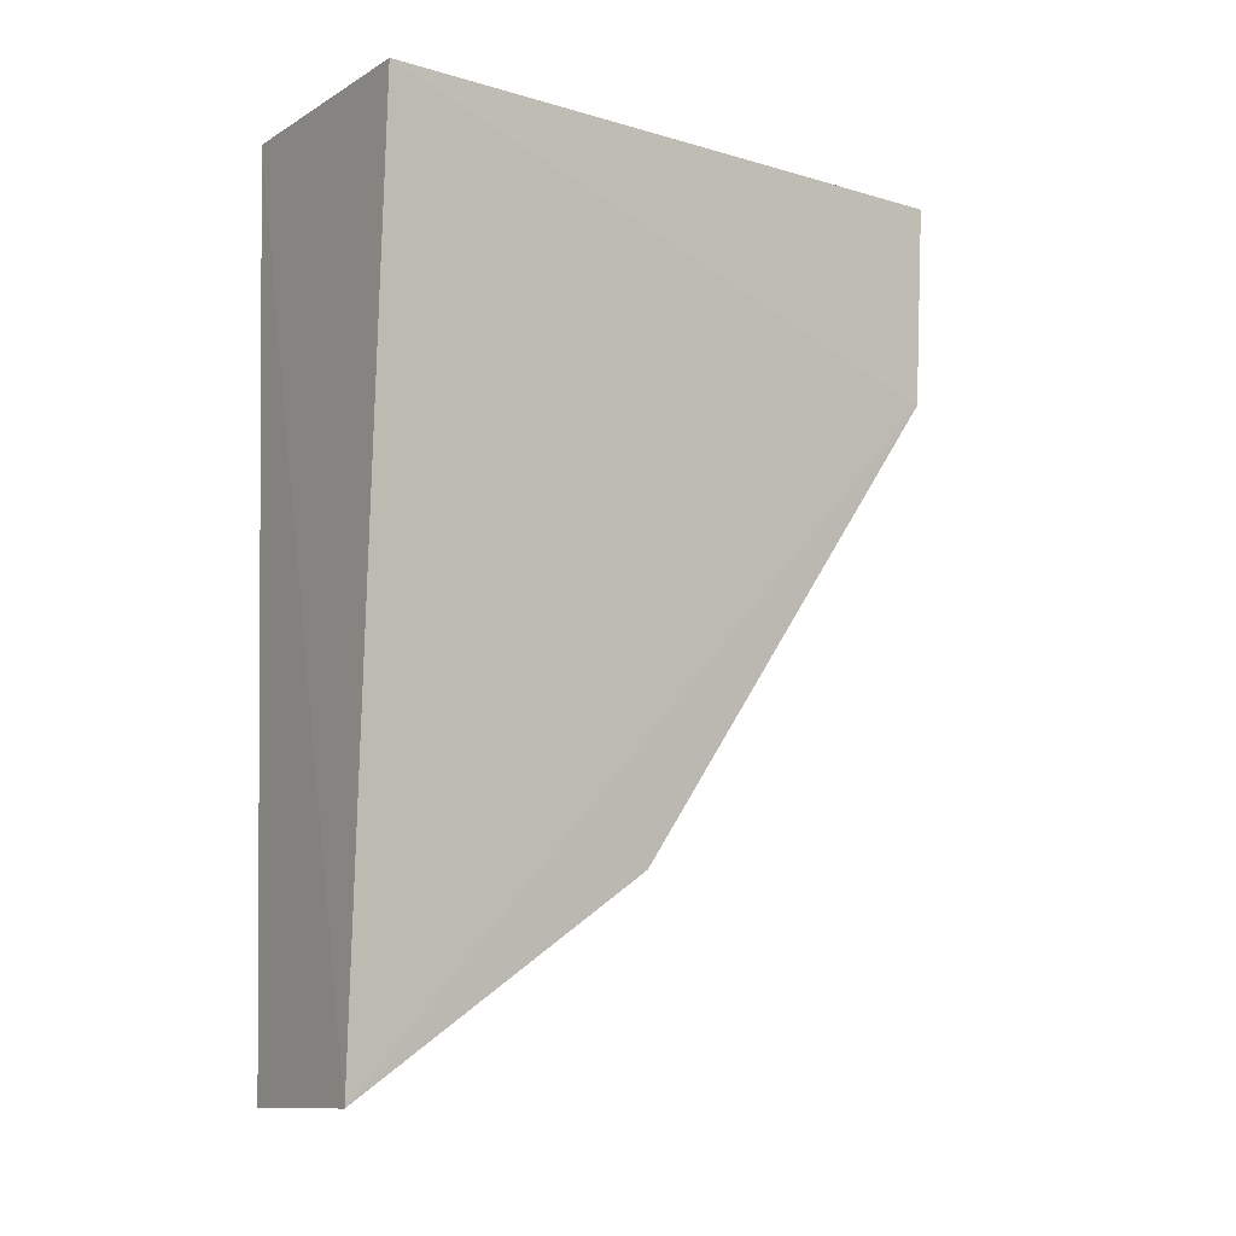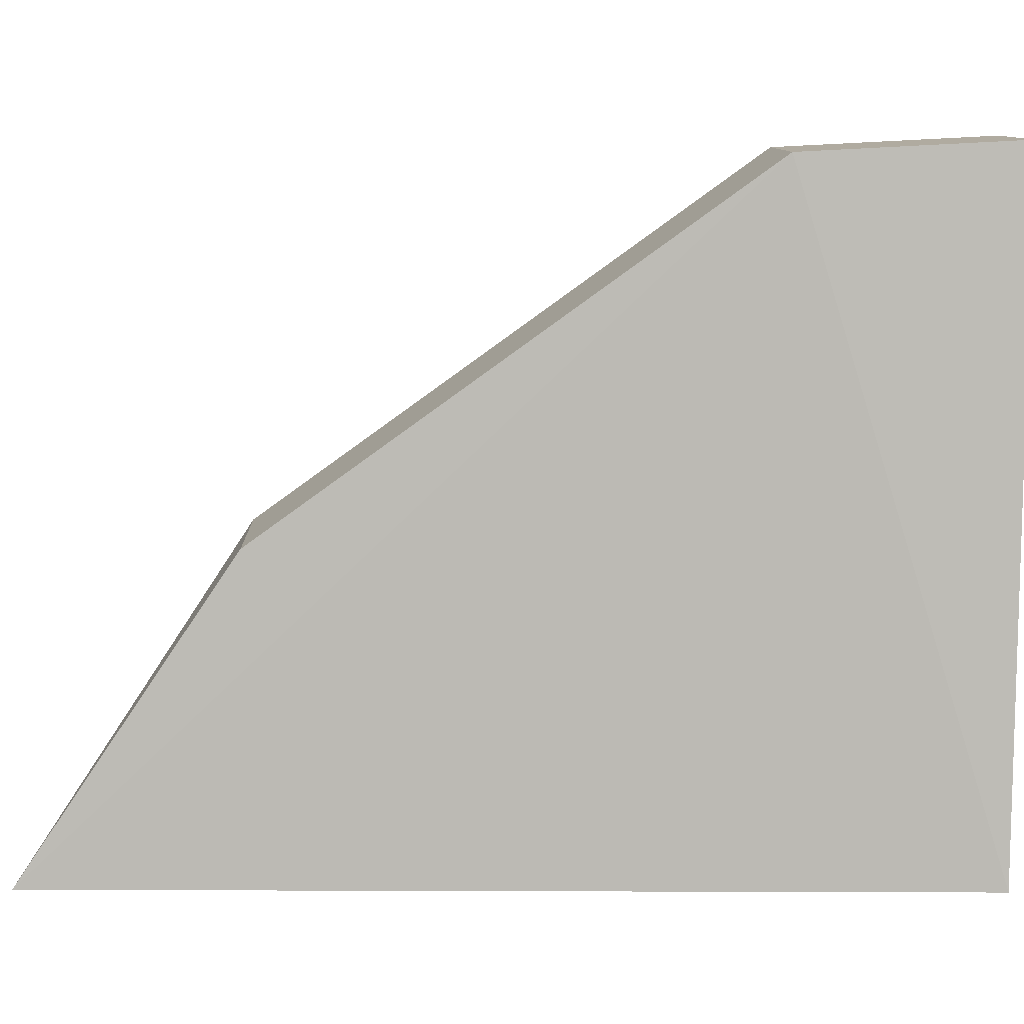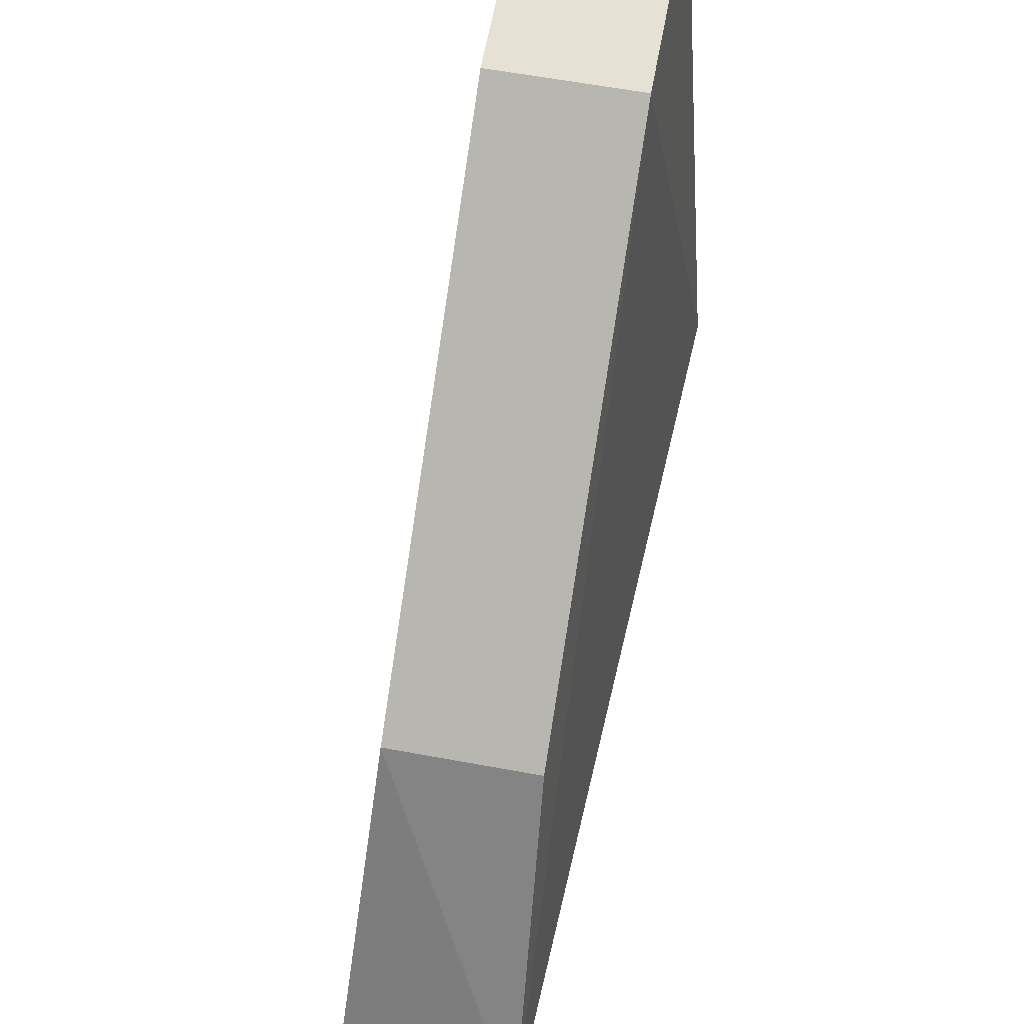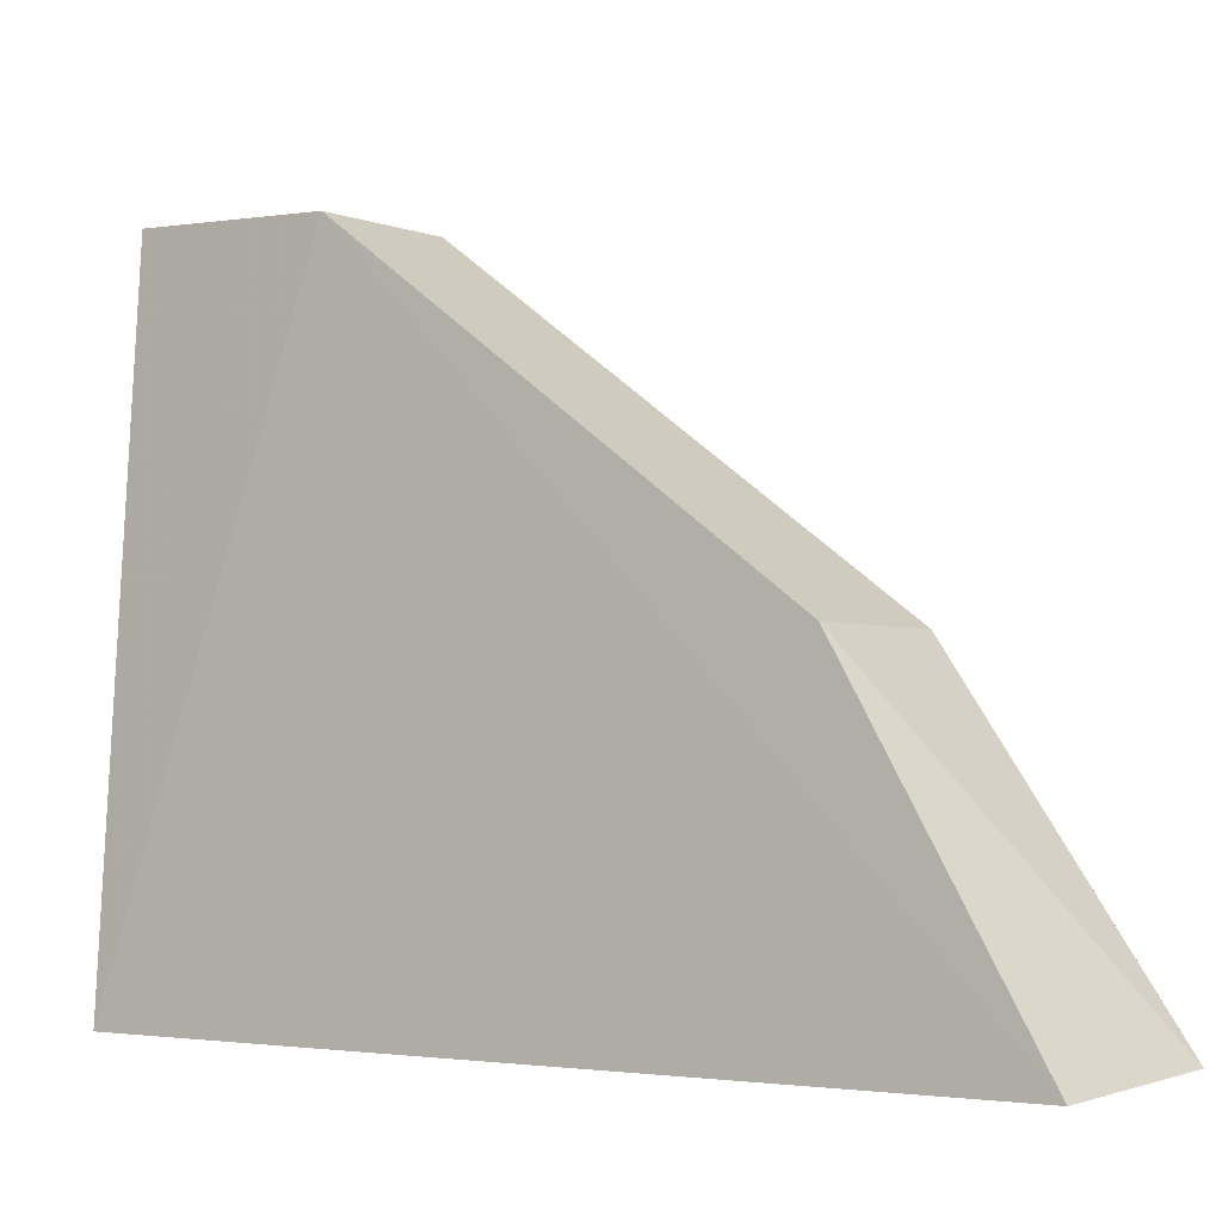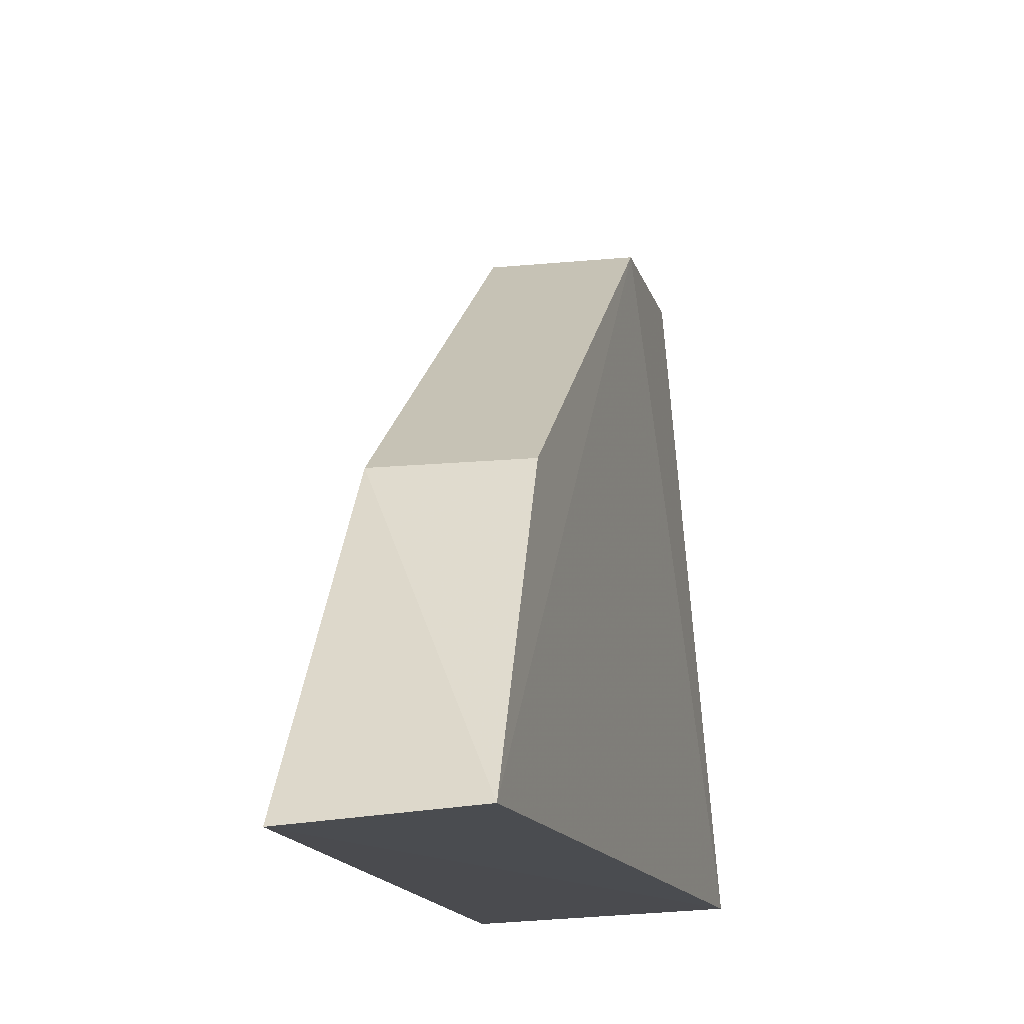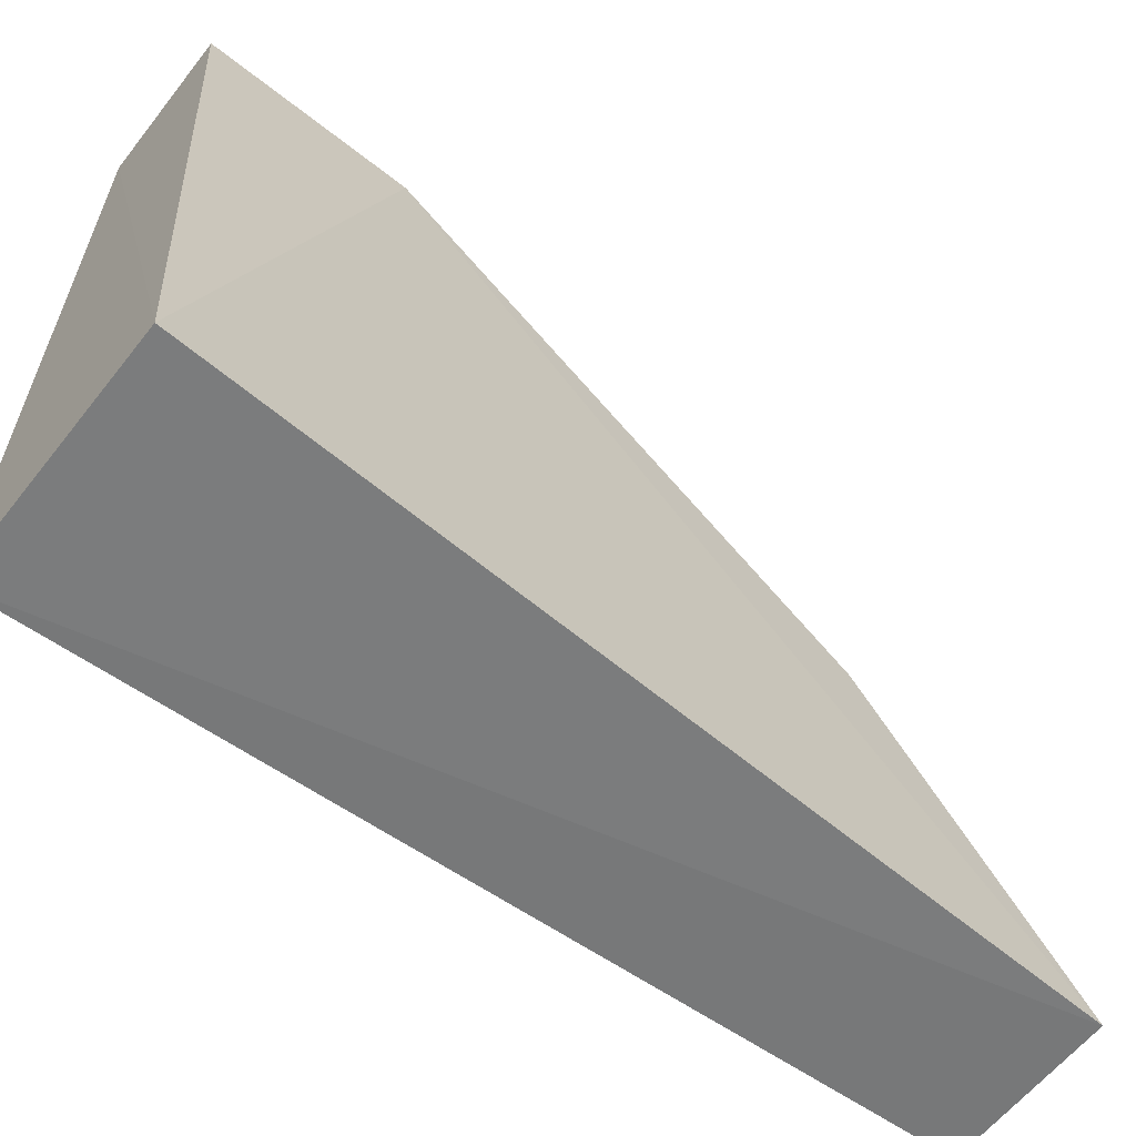
<metadata>
{"format":"obj","ext":"obj","renderer":"f3d","projection":"perspective","resolution":1024,"background":"white","views":[{"elev":-8.4,"azim":-126.1,"up":"+Y"},{"elev":10.1,"azim":88.5,"up":"+Z"},{"elev":61.7,"azim":10.6,"up":"+Z"},{"elev":-3.3,"azim":-51.5,"up":"+Z"},{"elev":-14.3,"azim":12.2,"up":"+Z"},{"elev":-60.6,"azim":-128.0,"up":"+Z"}]}
</metadata>
<code>
v 0.004343 -0.05645 0.4615
v 0.003685 -0.04586 0.4771
v -0.004414 -0.05604 0.4609
v -0.003685 -0.01081 0.4951
v 0.006406 -0.01143 0.4617
v -0.003685 -0.04586 0.4771
v 0.003685 -0.02148 0.4946
v -0.006494 -0.01138 0.4611
v 0.003685 -0.01081 0.4951
v -0.003685 -0.02148 0.4946
f 5 1 3
f 6 1 2
f 6 3 1
f 7 2 1
f 7 1 5
f 8 5 3
f 9 7 5
f 9 4 7
f 9 8 4
f 9 5 8
f 10 7 4
f 10 6 2
f 10 2 7
f 10 4 8
f 10 8 3
f 10 3 6

</code>
